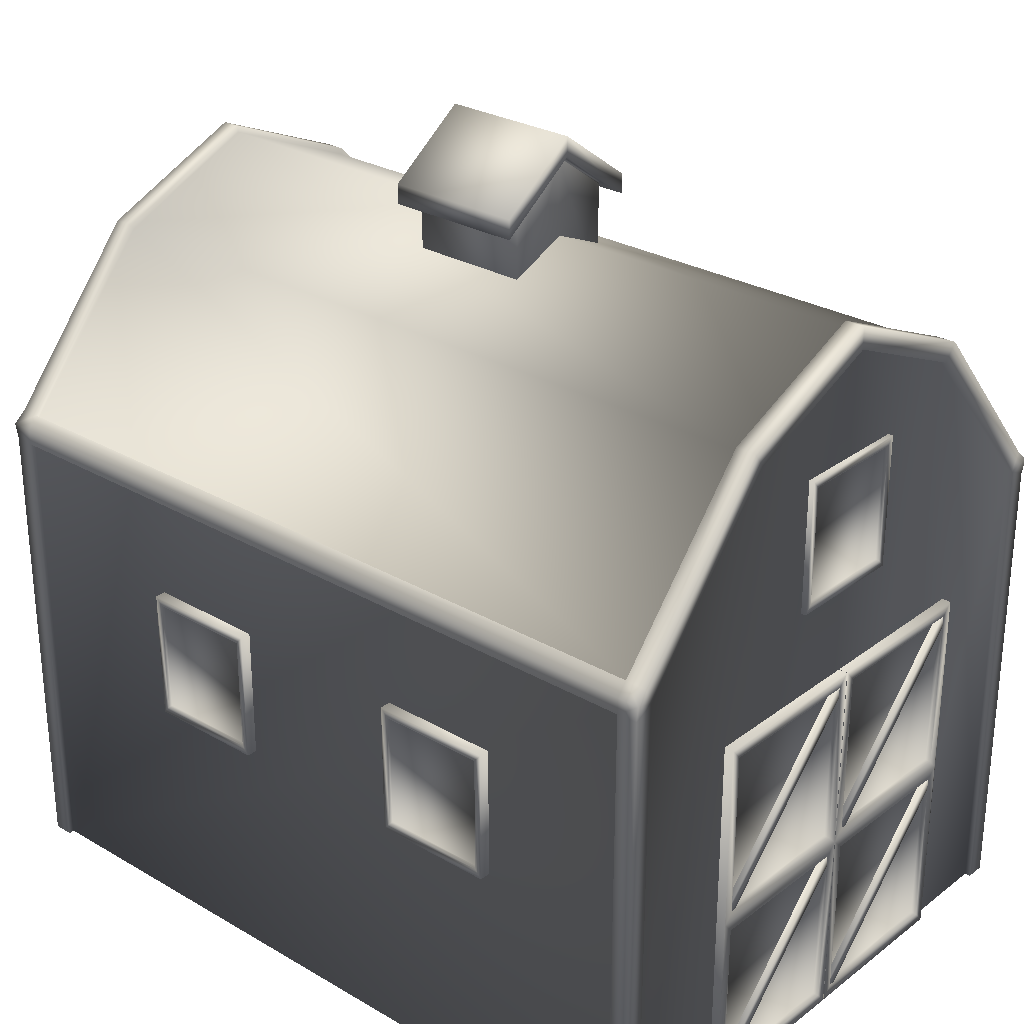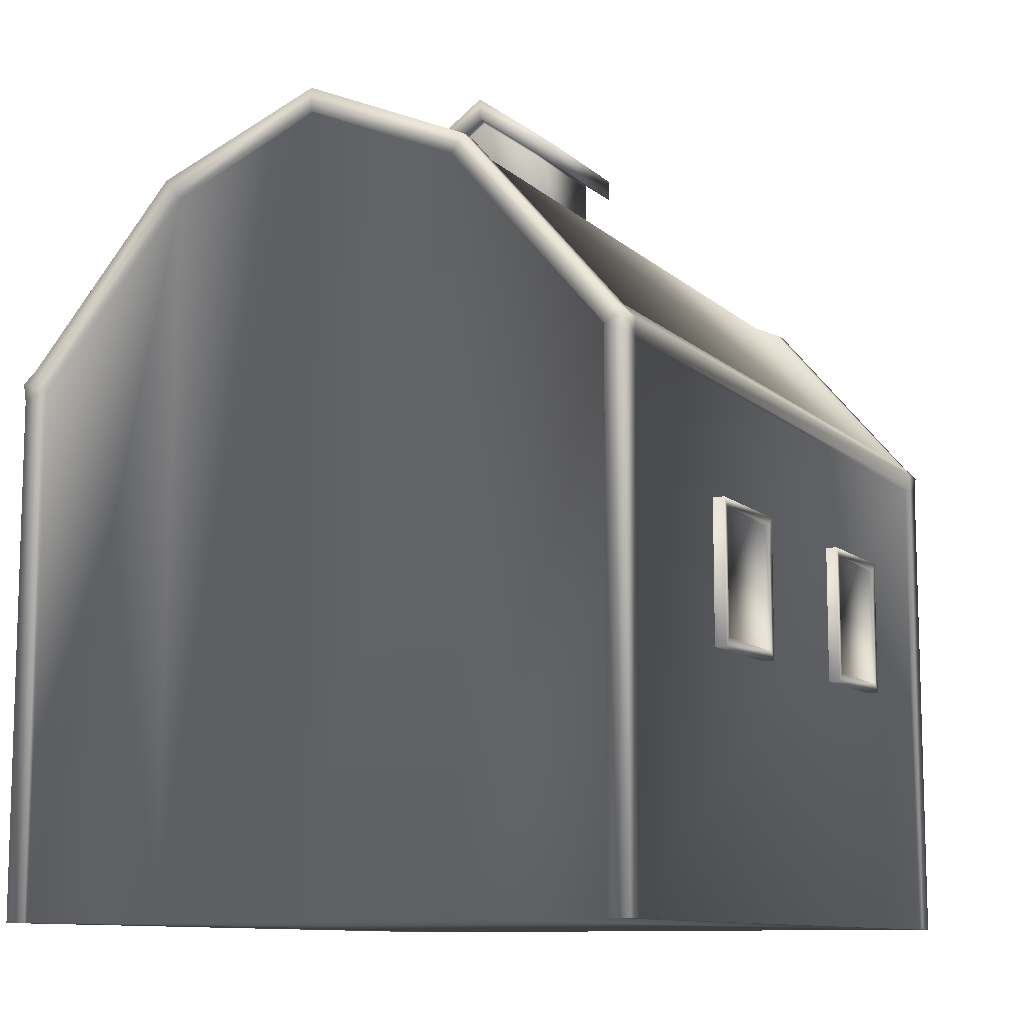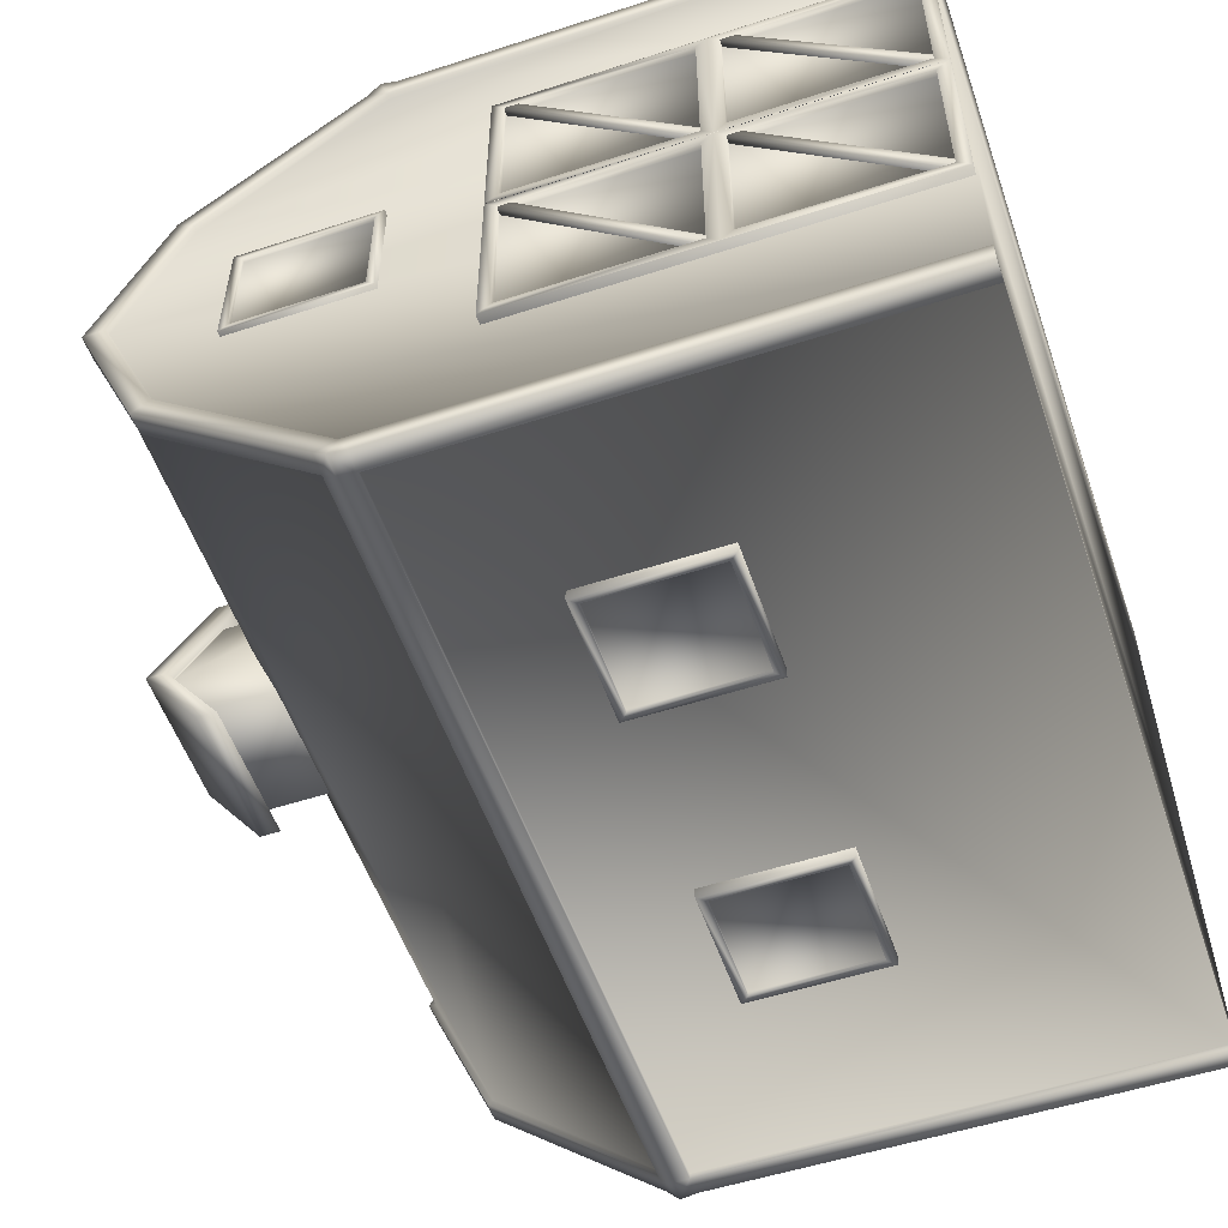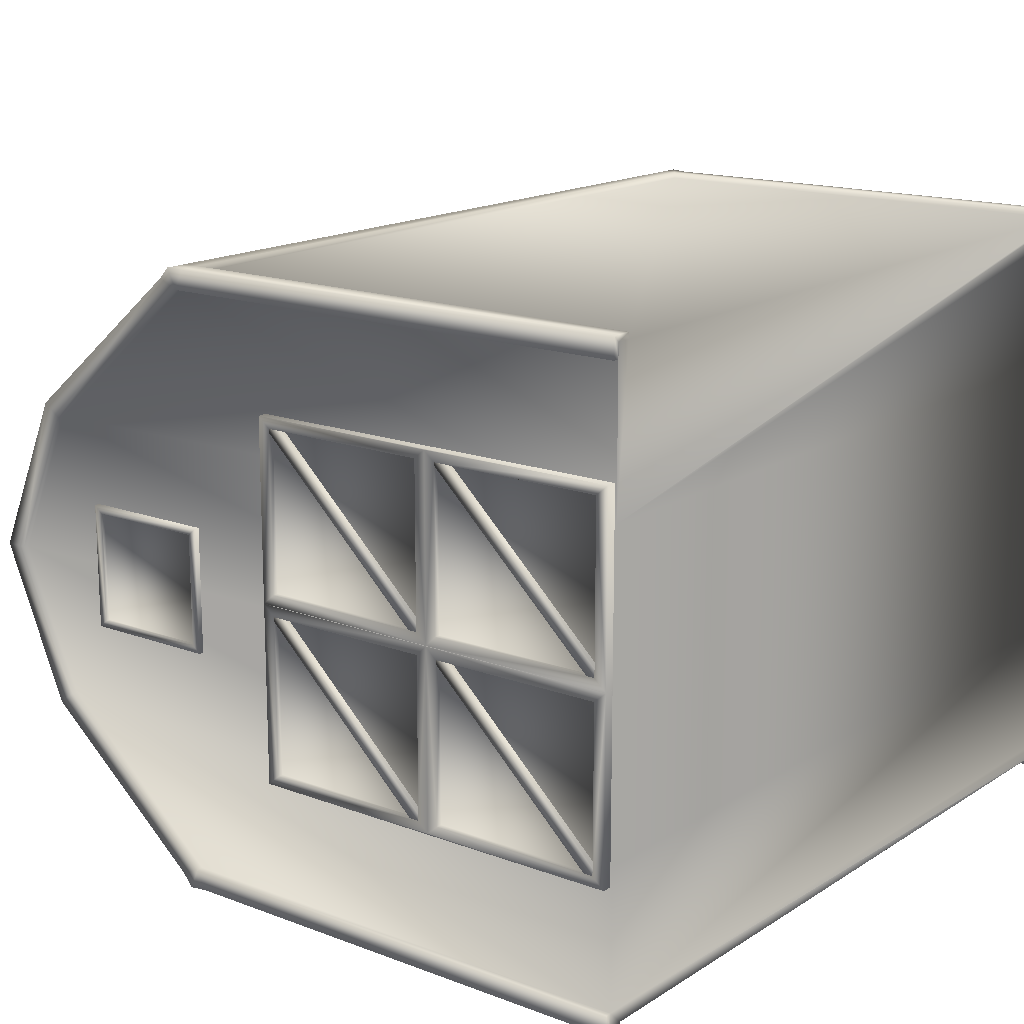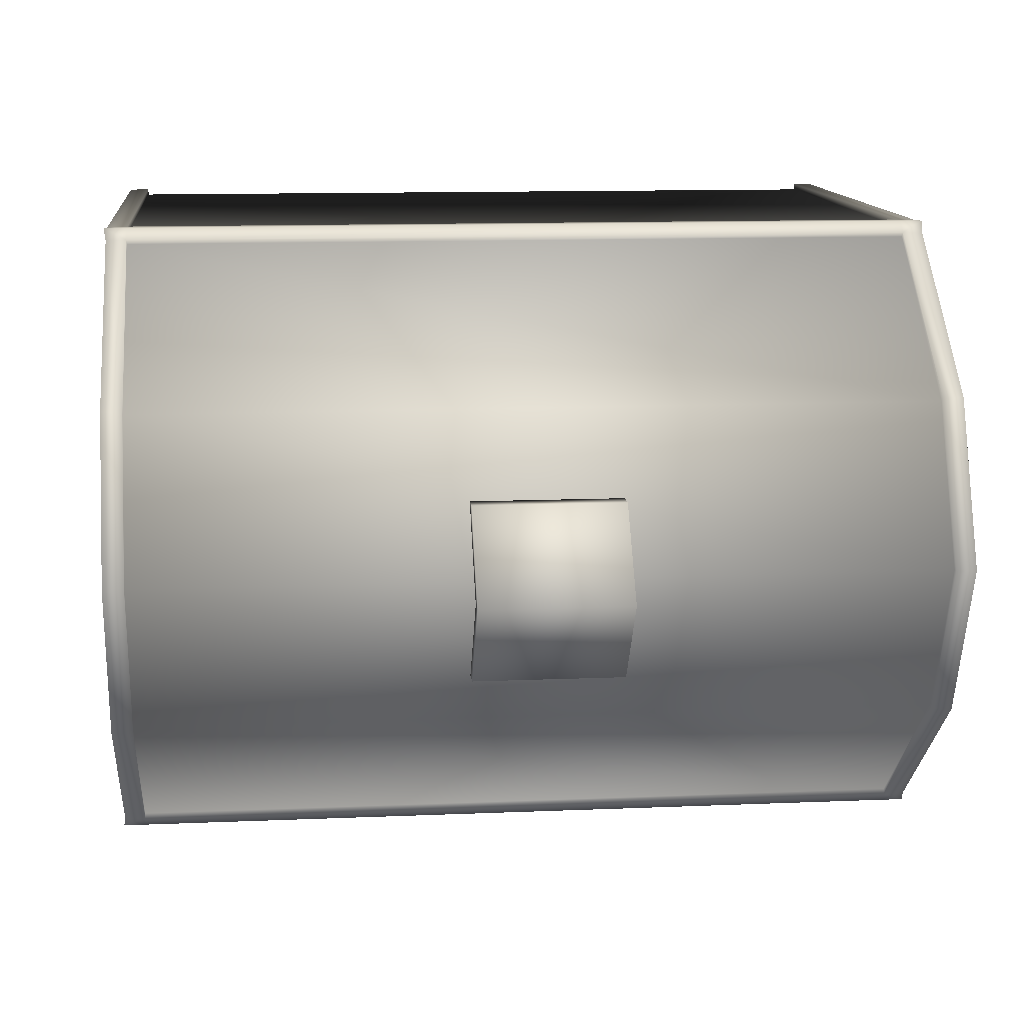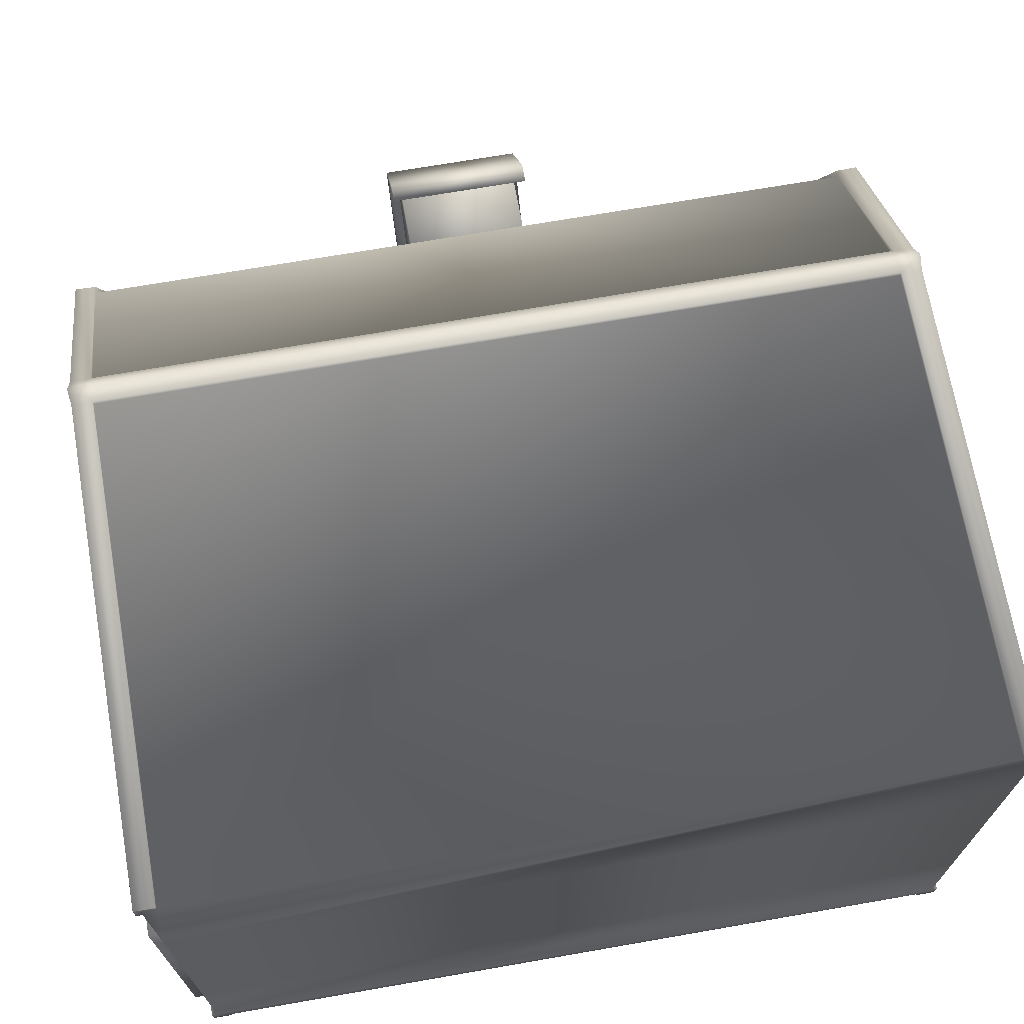
<metadata>
{"format":"obj","ext":"obj","renderer":"f3d","projection":"perspective","resolution":1024,"background":"white","views":[{"elev":27.9,"azim":-138.6,"up":"+Y"},{"elev":-10.2,"azim":116.0,"up":"+Y"},{"elev":-54.3,"azim":-71.0,"up":"+Z"},{"elev":15.9,"azim":-52.1,"up":"+Z"},{"elev":11.9,"azim":174.1,"up":"+Z"},{"elev":69.8,"azim":-9.9,"up":"+Z"}]}
</metadata>
<code>
v  -142 0 -101.5
v  -142 0 -106.5
v  -137 0 -106.5
v  137 0 -106.5
v  142 0 -106.5
v  142 0 -101.5
v  142 0 -53.24
v  -142 0 -53.24
v  142 0 0
v  -142 0 -0
v  142 0 53.24
v  -142 0 53.24
v  142 0 101.5
v  142 0 106.5
v  137 0 106.5
v  -137 0 106.5
v  -142 0 106.5
v  -142 0 101.5
v  -137 179.5 -103.2
v  -137 237.6 -53.24
v  137 237.6 -53.24
v  137 179.5 -103.2
v  -137 260.5 -0
v  137 260.5 0
v  -137 237.6 53.24
v  137 237.6 53.24
v  -137 179.5 103.2
v  137 179.5 103.2
v  -142 233.5 -50.22
v  -142 173.9 -101.5
v  -142 255.1 -0
v  -142 233.5 50.22
v  -142 173.9 101.5
v  137 170.8 106.5
v  -137 170.8 106.5
v  142 233.5 50.22
v  142 173.9 101.5
v  142 255.1 0
v  142 233.5 -50.22
v  142 173.9 -101.5
v  -137 170.8 -106.5
v  137 170.8 -106.5
v  -137 180.9 -104.8
v  -137 176.5 -108.6
v  -144.8 176.5 -108.6
v  -144.1 180.7 -104.6
v  137 180.9 -104.8
v  144.1 180.7 -104.6
v  144.8 176.5 -108.6
v  137 176.5 -108.6
v  -137 180.9 104.8
v  -144.1 180.7 104.6
v  -144.8 176.5 108.6
v  -137 176.5 108.6
v  137 180.9 104.8
v  137 176.5 108.6
v  144.8 176.5 108.6
v  144.1 180.7 104.6
v  -144.1 173.9 -101.5
v  -144.1 170.8 -108.3
v  -144.1 173.9 101.5
v  -144.1 170.8 108.3
v  137 170.8 108.6
v  144.1 170.8 108.3
v  -137 170.8 108.6
v  144.1 173.9 101.5
v  144.1 173.9 -101.5
v  144.1 170.8 -108.3
v  -137 170.8 -108.6
v  137 170.8 -108.6
v  -137 239.3 -54.53
v  -144.1 239.5 -54.64
v  137 239.3 -54.53
v  144.1 239.5 -54.64
v  -137 262.8 -0
v  -144 262.8 -0
v  137 262.8 0
v  144 262.8 0
v  -137 239.3 54.53
v  -144.1 239.5 54.64
v  137 239.3 54.53
v  144.1 239.5 54.64
v  -144.1 233.5 -50.22
v  -144.1 0 -101.5
v  -144.1 0 -108.6
v  -144.1 255.1 -0
v  -144.1 233.5 50.22
v  -144.1 0 101.5
v  -144.1 0 108.6
v  137 0 108.6
v  144.1 0 108.6
v  -137 0 108.6
v  144.1 233.5 50.22
v  144.1 0 101.5
v  144.1 255.1 0
v  144.1 233.5 -50.22
v  144.1 0 -101.5
v  144.1 0 -108.6
v  -137 0 -108.6
v  137 0 -108.6
v  22.31 233.5 -21.66
v  22.31 273.2 -21.66
v  22.31 288.3 -0.6137
v  22.31 248.6 -0.6137
v  -20.82 233.5 -21.66
v  -20.82 248.6 -0.6137
v  -20.82 288.3 -0.6137
v  -20.82 273.2 -21.66
v  22.31 274.4 -21.66
v  -20.82 274.4 -21.66
v  22.31 289.4 -0.6137
v  -20.82 289.4 -0.6137
v  -24.37 275.6 -29.61
v  -24.37 296.5 -0.6137
v  25.86 296.5 -0.6137
v  25.86 275.6 -29.61
v  25.86 268.5 -29.61
v  25.86 289.4 -0.6137
v  -24.37 268.5 -29.61
v  -24.37 289.4 -0.6137
v  22.31 233.5 20.43
v  22.31 273.2 20.43
v  -20.82 233.5 20.43
v  -20.82 273.2 20.43
v  22.31 274.4 20.43
v  -20.82 274.4 20.43
v  -24.37 275.6 28.38
v  25.86 275.6 28.38
v  25.86 268.5 28.38
v  -24.37 268.5 28.38
v  -129.4 217.4 -21.85
v  -129.4 169.5 -21.85
v  -143.8 169.5 -21.85
v  -143.8 217.4 -21.85
v  -129.4 217.4 21.77
v  -143.8 217.4 21.77
v  -129.4 169.5 21.77
v  -142.3 172.4 19.26
v  -142.3 214.4 19.26
v  -142.3 214.4 -19.34
v  -142.3 172.4 -19.34
v  -143.8 169.5 21.77
v  -143.8 214.4 19.26
v  -143.8 172.4 19.26
v  -143.8 214.4 -19.34
v  -143.8 172.4 -19.34
v  -124.6 137.3 -60.08
v  -124.6 68.99 -60.08
v  -145.3 68.99 -60.08
v  -145.3 137.3 -60.08
v  -124.6 137.3 2.571
v  -145.3 137.3 2.571
v  -143.1 72.76 -1.034
v  -143.1 133.1 -1.034
v  -143.1 133.1 -56.48
v  -143.1 72.76 -56.48
v  -145.3 133.1 -56.48
v  -145.3 133.1 -1.034
v  -145.3 68.99 -59.72
v  -145.3 72.76 -56.48
v  -145.3 72.76 -1.034
v  -124.6 68.99 2.571
v  -145.3 68.99 2.571
v  -145.3 68.99 2.203
v  -124.6 137.3 65.41
v  -145.3 137.3 65.41
v  -145.3 68.99 65.41
v  -124.6 68.99 65.41
v  -124.6 137.3 2.753
v  -145.3 137.3 2.753
v  -143.1 72.76 6.358
v  -143.1 72.76 61.8
v  -143.1 133.1 61.8
v  -143.1 133.1 6.358
v  -145.3 133.1 6.358
v  -145.3 133.1 61.8
v  -145.3 72.76 61.8
v  -145.3 68.99 65.04
v  -145.3 72.76 6.358
v  -124.6 68.99 2.753
v  -145.3 68.99 2.753
v  -145.3 68.99 3.121
v  -124.6 0.6573 -60.08
v  -145.3 0.6573 -60.08
v  -124.6 0.6573 2.571
v  -145.3 0.6573 2.571
v  -143.1 65.22 -1.034
v  -143.1 65.22 -56.48
v  -143.1 4.854 -56.48
v  -143.1 4.854 -1.034
v  -145.3 4.854 -1.034
v  -145.3 4.854 -56.48
v  -145.3 65.22 -56.48
v  -145.3 65.22 -1.034
v  -124.6 0.6573 65.41
v  -145.3 0.6573 65.41
v  -124.6 0.6573 2.753
v  -145.3 0.6573 2.753
v  -143.1 65.22 6.358
v  -143.1 4.854 6.358
v  -143.1 4.854 61.8
v  -143.1 65.22 61.8
v  -145.3 4.854 61.8
v  -145.3 4.854 6.358
v  -145.3 65.22 61.8
v  -145.3 65.22 6.358
v  -39.62 133.3 -95.94
v  -39.62 85.39 -95.94
v  -39.62 85.39 -110.4
v  -39.62 133.3 -110.4
v  -83.25 133.3 -95.94
v  -83.25 133.3 -110.4
v  -83.25 85.39 -95.94
v  -80.74 88.31 -108.9
v  -80.74 130.3 -108.9
v  -42.13 130.3 -108.9
v  -42.13 88.31 -108.9
v  -83.25 85.39 -110.4
v  -80.74 130.3 -110.4
v  -80.74 88.31 -110.4
v  -42.13 130.3 -110.4
v  -42.13 88.31 -110.4
v  70.58 133.3 -95.94
v  70.58 85.39 -95.94
v  70.58 85.39 -110.4
v  70.58 133.3 -110.4
v  26.96 133.3 -95.94
v  26.96 133.3 -110.4
v  26.96 85.39 -95.94
v  29.47 88.31 -108.9
v  29.47 130.3 -108.9
v  68.07 130.3 -108.9
v  68.07 88.31 -108.9
v  26.96 85.39 -110.4
v  29.47 130.3 -110.4
v  29.47 88.31 -110.4
v  68.07 130.3 -110.4
v  68.07 88.31 -110.4
v  -139.2 5.918 -58.72
v  -139.2 65.75 -1.958
v  -139.2 64.36 -0.4995
v  -139.2 4.534 -57.26
v  -139.2 62.98 0.9586
v  -139.2 3.151 -55.8
v  -145.1 5.918 -58.72
v  -145.1 4.534 -57.26
v  -145.1 64.36 -0.4995
v  -145.1 65.75 -1.958
v  -145.1 3.151 -55.8
v  -145.1 62.98 0.9586
v  -139.2 74.12 -58.71
v  -139.2 134 -1.945
v  -139.2 132.6 -0.4866
v  -139.2 72.74 -57.25
v  -139.2 131.2 0.9716
v  -139.2 71.36 -55.79
v  -145.1 74.12 -58.71
v  -145.1 72.74 -57.25
v  -145.1 132.6 -0.4866
v  -145.1 134 -1.945
v  -145.1 71.36 -55.79
v  -145.1 131.2 0.9716
v  -139.2 74.12 4.464
v  -139.2 134 61.22
v  -139.2 132.6 62.68
v  -139.2 72.74 5.922
v  -139.2 131.2 64.14
v  -139.2 71.36 7.38
v  -145.1 74.12 4.464
v  -145.1 72.74 5.922
v  -145.1 132.6 62.68
v  -145.1 134 61.22
v  -145.1 71.36 7.38
v  -145.1 131.2 64.14
v  -139.2 5.918 4.464
v  -139.2 65.75 61.22
v  -139.2 64.36 62.68
v  -139.2 4.534 5.922
v  -139.2 62.98 64.14
v  -139.2 3.151 7.38
v  -145.1 5.918 4.464
v  -145.1 4.534 5.922
v  -145.1 64.36 62.68
v  -145.1 65.75 61.22
v  -145.1 3.151 7.38
v  -145.1 62.98 64.14
o Barn
g Barn
f 1 2 3 4 5 6 7 8
f 8 7 9 10
f 10 9 11 12
f 12 11 13 14 15 16 17 18
f 19 20 21 22
f 20 23 24 21
f 23 25 26 24
f 25 27 28 26
f 1 8 29 30
f 8 10 31 29
f 10 12 32 31
f 12 18 33 32
f 16 15 34 35
f 13 11 36 37
f 11 9 38 36
f 9 7 39 38
f 7 6 40 39
f 4 3 41 42
f 43 44 45 46
f 47 48 49 50
f 51 52 53 54
f 55 56 57 58
f 59 46 45 60
f 61 62 53 52
f 63 64 57 56
f 65 54 53 62
f 66 58 57 64
f 67 68 49 48
f 69 60 45 44
f 70 50 49 68
f 71 43 46 72
f 47 73 74 48
f 43 47 50 44
f 75 71 72 76
f 73 77 78 74
f 79 75 76 80
f 77 81 82 78
f 51 79 80 52
f 55 51 54 56
f 81 55 58 82
f 59 83 72 46
f 84 59 60 85
f 83 86 76 72
f 86 87 80 76
f 61 88 89 62
f 87 61 52 80
f 63 90 91 64
f 65 63 56 54
f 92 65 62 89
f 66 93 82 58
f 94 66 64 91
f 93 95 78 82
f 95 96 74 78
f 67 97 98 68
f 96 67 48 74
f 69 99 85 60
f 70 69 44 50
f 100 70 68 98
f 2 1 84 85
f 1 30 59 84
f 30 29 83 59
f 29 31 86 83
f 31 32 87 86
f 32 33 61 87
f 33 18 88 61
f 18 17 89 88
f 17 16 92 89
f 16 35 65 92
f 35 34 63 65
f 34 15 90 63
f 15 14 91 90
f 14 13 94 91
f 13 37 66 94
f 37 36 93 66
f 36 38 95 93
f 38 39 96 95
f 39 40 67 96
f 40 6 97 67
f 6 5 98 97
f 5 4 100 98
f 4 42 70 100
f 42 41 69 70
f 41 3 99 69
f 3 2 85 99
f 20 19 43 71
f 19 22 47 43
f 22 21 73 47
f 21 24 77 73
f 24 26 81 77
f 26 28 55 81
f 28 27 51 55
f 27 25 79 51
f 25 23 75 79
f 23 20 71 75
f 101 102 103 104
f 105 106 107 108
f 101 104 106 105
f 109 102 108 110
f 102 109 111 103
f 107 112 110 108
f 102 101 105 108
f 113 114 115 116
f 111 109 117 118
f 109 110 119 117
f 110 112 120 119
f 118 117 116 115
f 117 119 113 116
f 119 120 114 113
f 121 104 103 122
f 123 124 107 106
f 121 123 106 104
f 125 126 124 122
f 122 103 111 125
f 107 124 126 112
f 122 124 123 121
f 127 128 115 114
f 111 118 129 125
f 125 129 130 126
f 126 130 120 112
f 118 115 128 129
f 129 128 127 130
f 130 127 114 120
f 131 132 133 134
f 135 131 134 136
f 132 131 135 137
f 138 139 140 141
f 142 136 143 144
f 136 134 145 143
f 134 133 146 145
f 133 142 144 146
f 144 143 139 138
f 143 145 140 139
f 145 146 141 140
f 146 144 138 141
f 136 142 137 135
f 142 133 132 137
f 147 148 149 150
f 151 147 150 152
f 153 154 155 156
f 152 150 157 158
f 150 149 159 160 157
f 161 158 154 153
f 158 157 155 154
f 157 160 156 155
f 160 161 153 156
f 148 147 151 162
f 163 152 158 161 164
f 164 161 160 159
f 165 166 167 168
f 169 170 166 165
f 171 172 173 174
f 170 175 176 166
f 166 176 177 178 167
f 179 171 174 175
f 175 174 173 176
f 176 173 172 177
f 177 172 171 179
f 168 180 169 165
f 181 182 179 175 170
f 182 178 177 179
f 183 184 149 148
f 185 186 184 183
f 187 188 189 190
f 186 191 192 184
f 184 192 193 159 149
f 194 187 190 191
f 191 190 189 192
f 192 189 188 193
f 193 188 187 194
f 148 162 185 183
f 163 164 194 191 186
f 164 159 193 194
f 195 168 167 196
f 197 195 196 198
f 199 200 201 202
f 198 196 203 204
f 196 167 178 205 203
f 206 204 200 199
f 204 203 201 200
f 203 205 202 201
f 205 206 199 202
f 168 195 197 180
f 181 198 204 206 182
f 182 206 205 178
f 207 208 209 210
f 211 207 210 212
f 208 207 211 213
f 214 215 216 217
f 218 212 219 220
f 212 210 221 219
f 210 209 222 221
f 209 218 220 222
f 220 219 215 214
f 219 221 216 215
f 221 222 217 216
f 222 220 214 217
f 212 218 213 211
f 218 209 208 213
f 223 224 225 226
f 227 223 226 228
f 224 223 227 229
f 230 231 232 233
f 234 228 235 236
f 228 226 237 235
f 226 225 238 237
f 225 234 236 238
f 236 235 231 230
f 235 237 232 231
f 237 238 233 232
f 238 236 230 233
f 228 234 229 227
f 234 225 224 229
f 239 240 241 242
f 242 241 243 244
f 245 246 247 248
f 246 249 250 247
f 239 242 246 245
f 242 244 249 246
f 244 243 250 249
f 243 241 247 250
f 241 240 248 247
f 240 239 245 248
f 251 252 253 254
f 254 253 255 256
f 257 258 259 260
f 258 261 262 259
f 251 254 258 257
f 254 256 261 258
f 256 255 262 261
f 255 253 259 262
f 253 252 260 259
f 252 251 257 260
f 263 264 265 266
f 266 265 267 268
f 269 270 271 272
f 270 273 274 271
f 263 266 270 269
f 266 268 273 270
f 268 267 274 273
f 267 265 271 274
f 265 264 272 271
f 264 263 269 272
f 275 276 277 278
f 278 277 279 280
f 281 282 283 284
f 282 285 286 283
f 275 278 282 281
f 278 280 285 282
f 280 279 286 285
f 279 277 283 286
f 277 276 284 283
f 276 275 281 284

</code>
